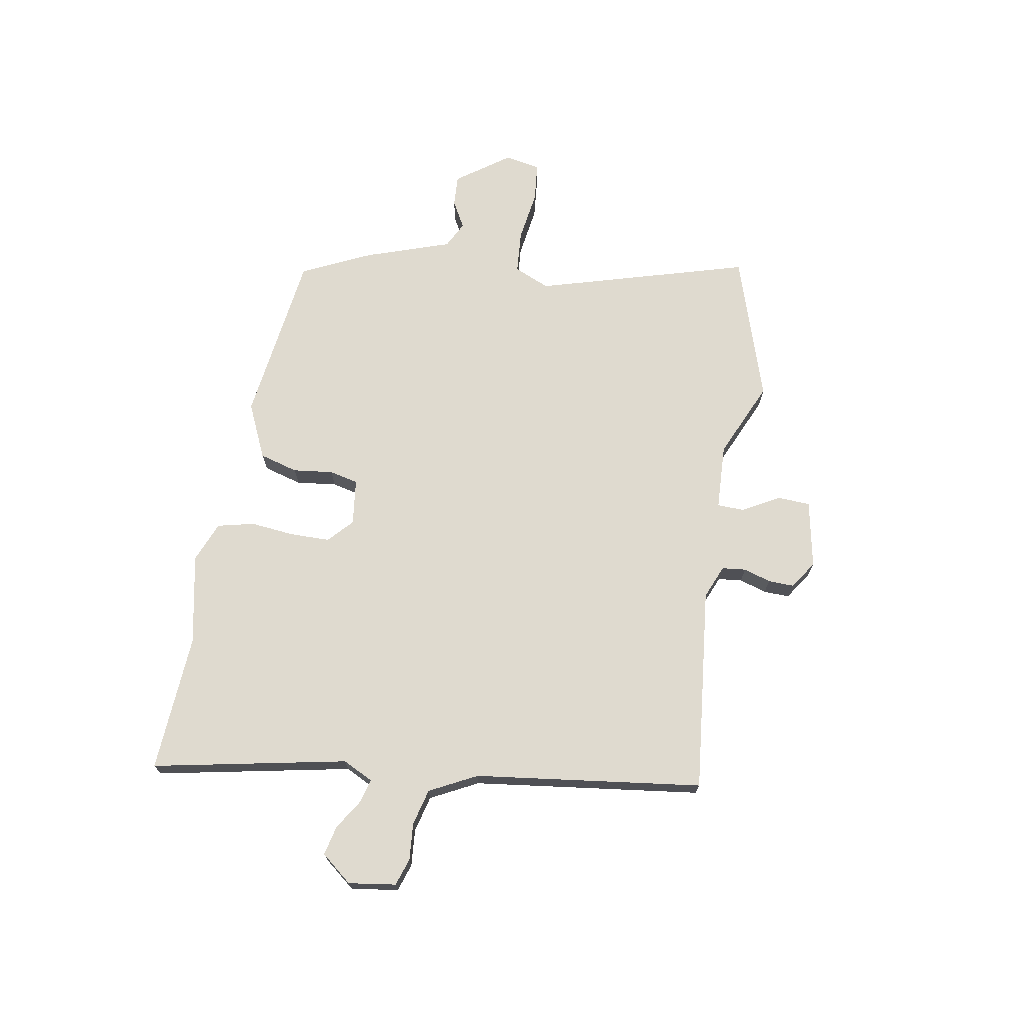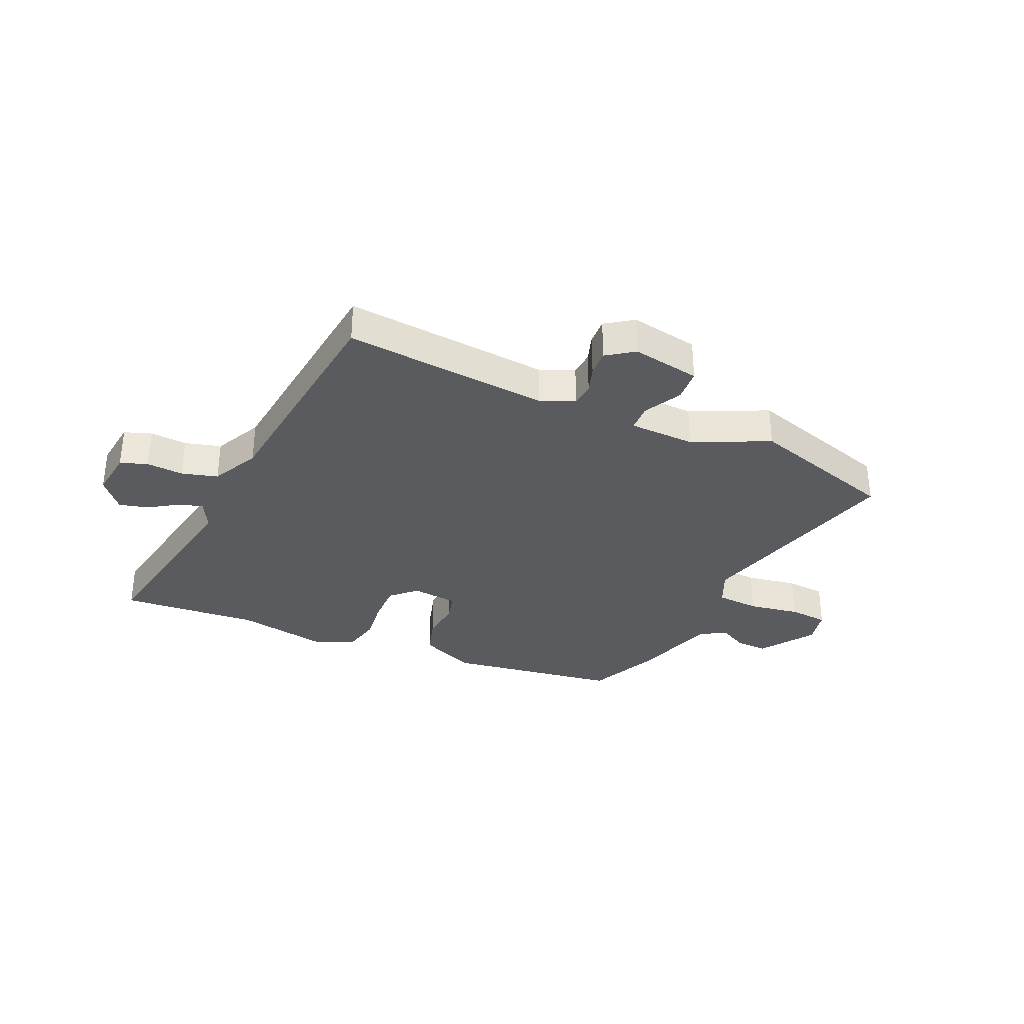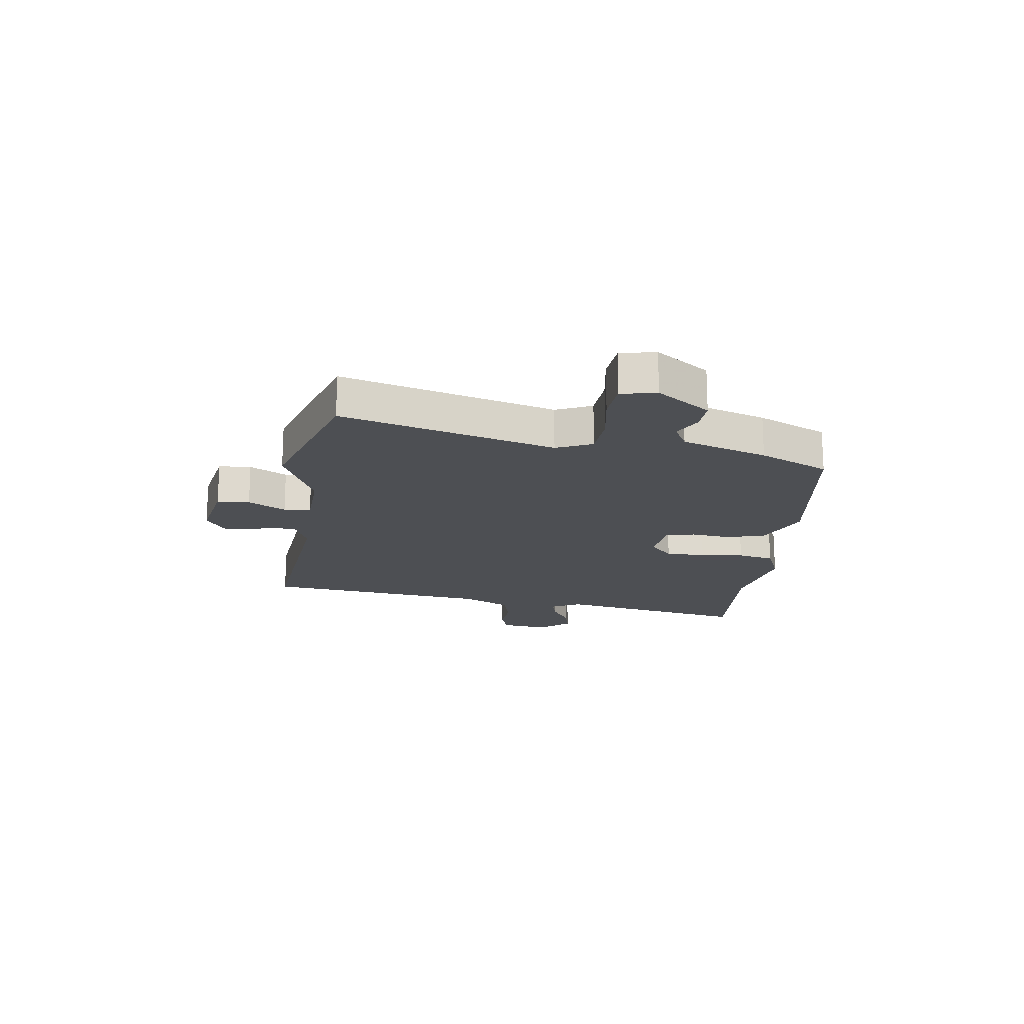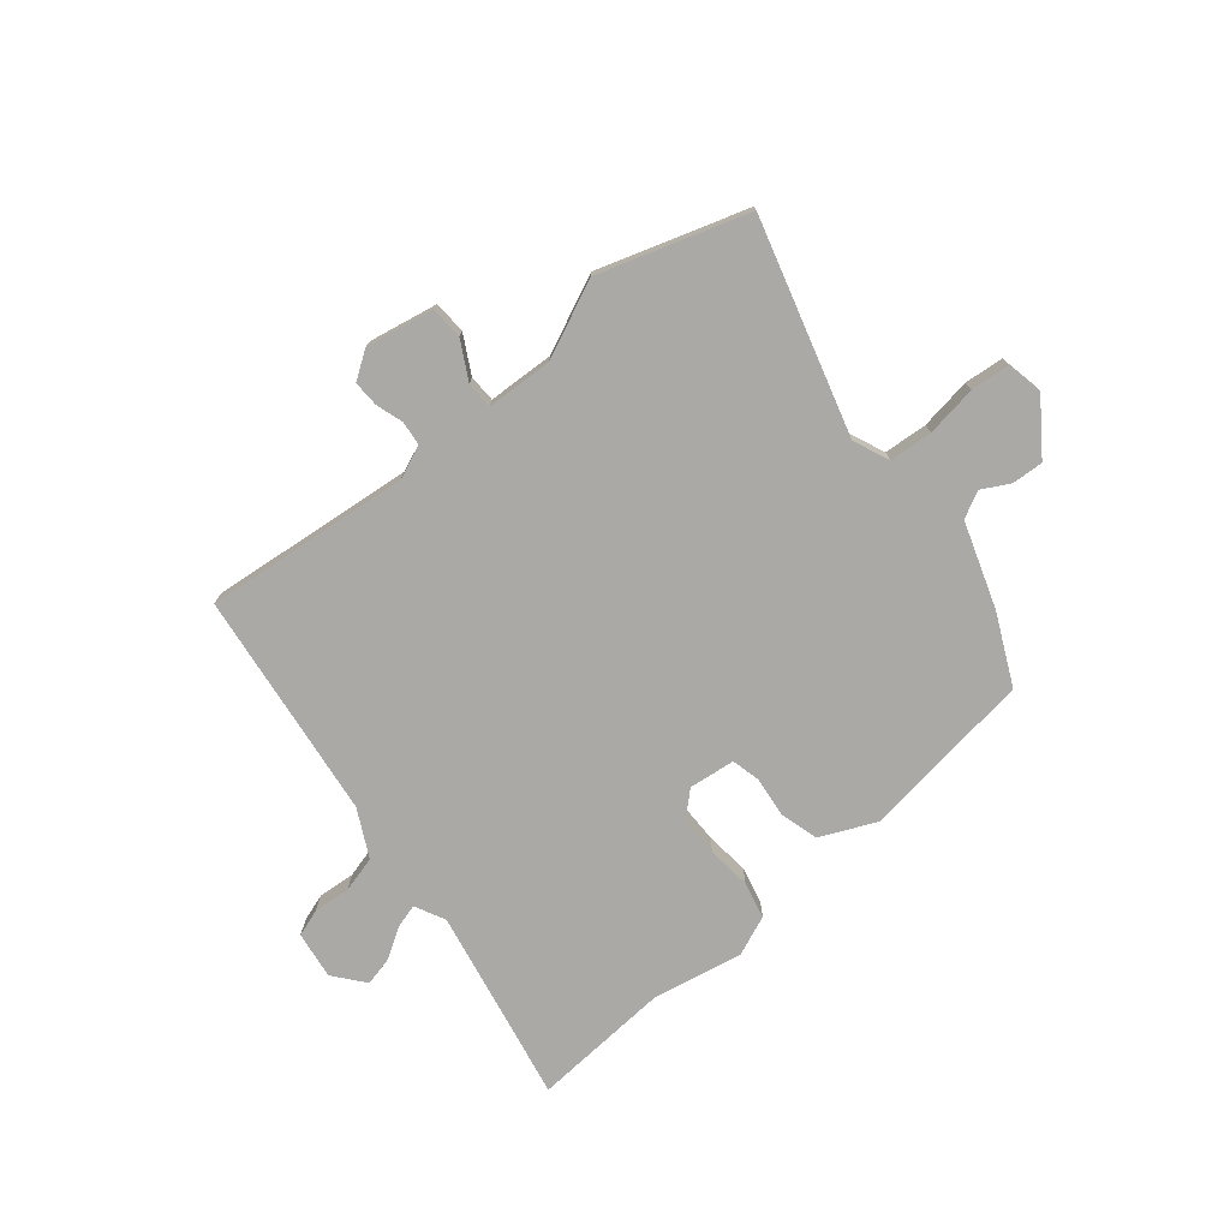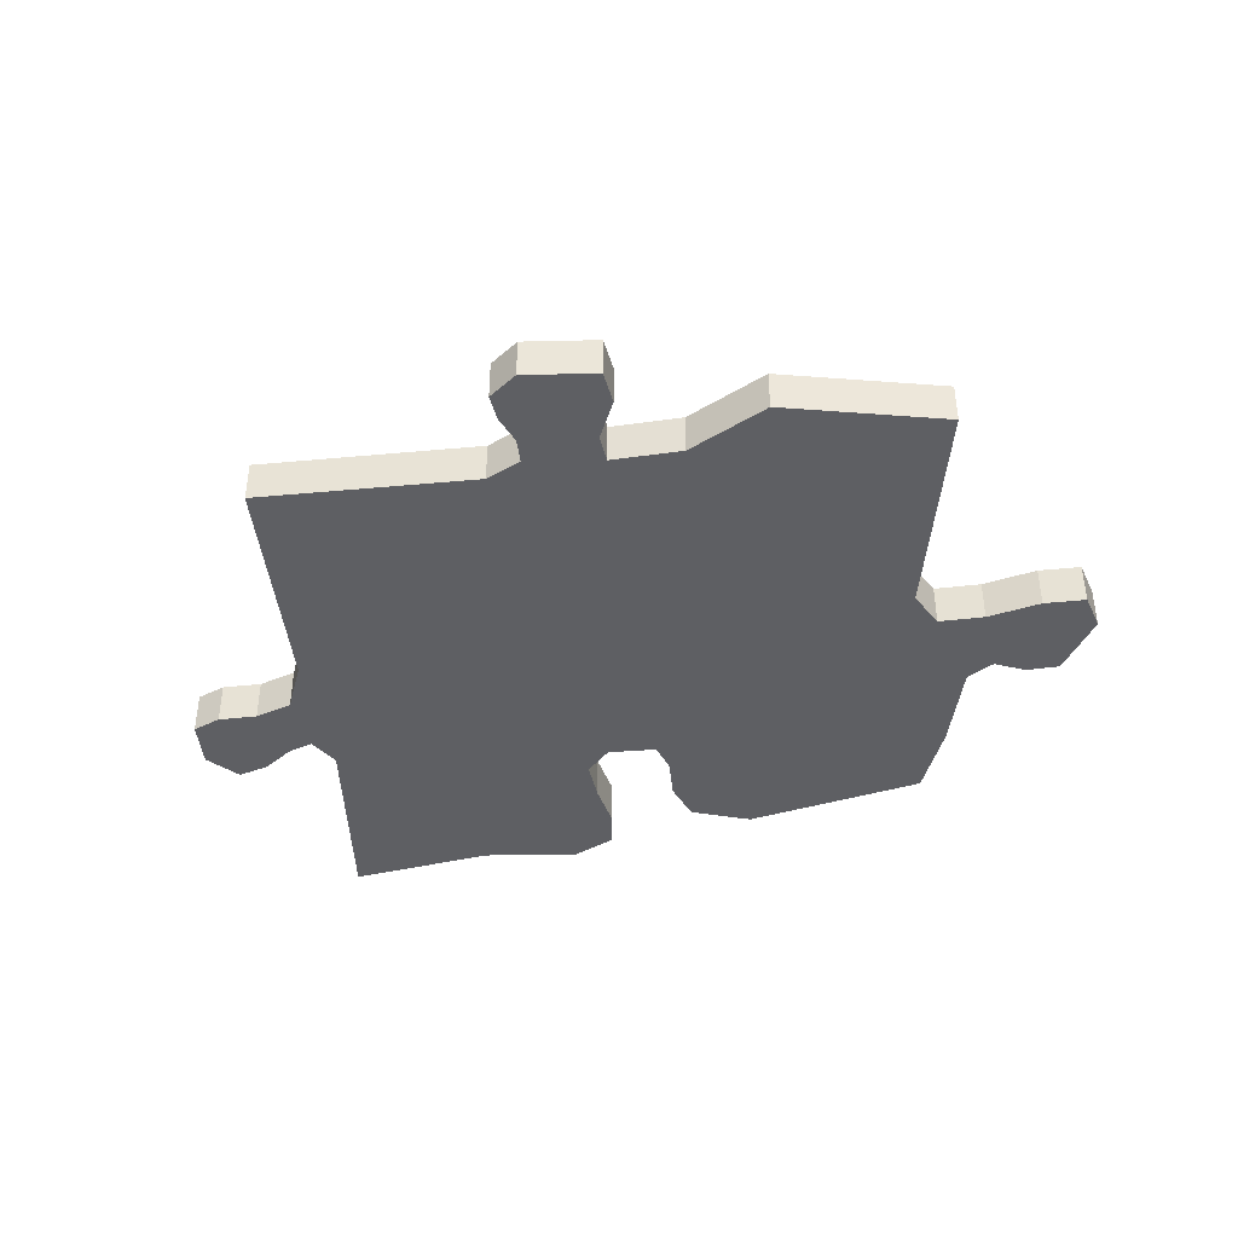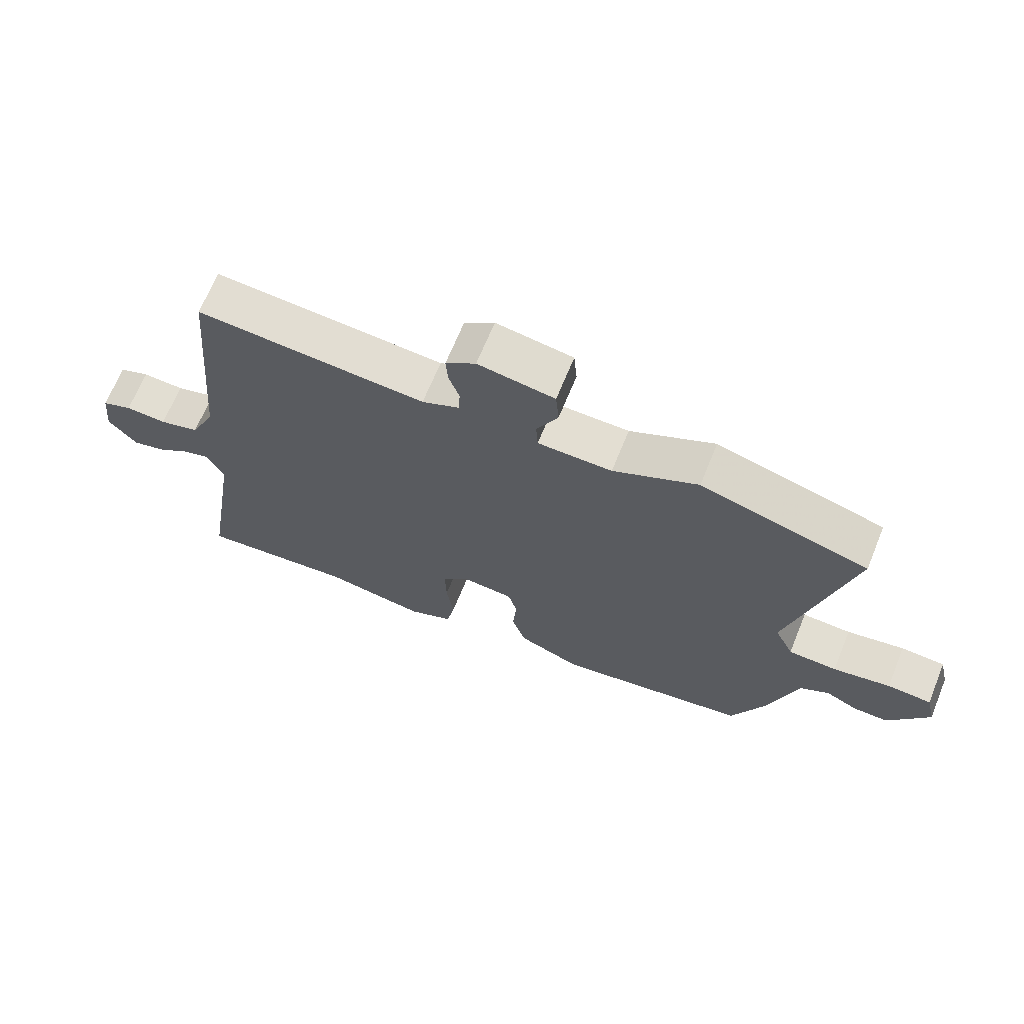
<metadata>
{"format":"obj","ext":"obj","renderer":"f3d","projection":"perspective","resolution":1024,"background":"white","views":[{"elev":70.7,"azim":-82.3,"up":"+Y"},{"elev":-33.4,"azim":-25.2,"up":"+Y"},{"elev":-17.7,"azim":80.6,"up":"+Y"},{"elev":-75.4,"azim":37.5,"up":"+Y"},{"elev":-40.7,"azim":10.4,"up":"+Y"},{"elev":67.6,"azim":22.2,"up":"+Z"}]}
</metadata>
<code>
v -0.321 0.07 -0.482
v -0.567 0.07 -0.507
v -0.511 0.07 -0.157
v -0.54 0.07 -0.104
v -0.583 0.07 -0.118
v -0.634 0.07 -0.153
v -0.686 0.07 -0.167
v -0.732 0.07 -0.114
v -0.723 0.07 -0.029
v -0.675 0.07 -0.011
v -0.609 0.07 -0.014
v -0.545 0.07 0.005
v -0.505 0.07 0.091
v -0.468 0.07 0.5
v -0.101 0.07 0.475
v -0.042 0.07 0.502
v -0.039 0.07 0.545
v -0.056 0.07 0.593
v -0.059 0.07 0.639
v -0.011 0.07 0.674
v 0.111 0.07 0.655
v 0.116 0.07 0.597
v 0.082 0.07 0.529
v 0.085 0.07 0.481
v 0.203 0.07 0.48
v 0.337 0.07 0.546
v 0.603 0.07 0.471
v 0.508 0.07 0.088
v 0.538 0.07 0.025
v 0.615 0.07 0.022
v 0.706 0.07 0.039
v 0.776 0.07 0.035
v 0.791 0.07 -0.028
v 0.727 0.07 -0.125
v 0.671 0.07 -0.124
v 0.621 0.07 -0.099
v 0.575 0.07 -0.125
v 0.529 0.07 -0.279
v 0.475 0.07 -0.405
v 0.168 0.07 -0.458
v 0.068 0.07 -0.417
v 0.046 0.07 -0.349
v 0.052 0.07 -0.277
v 0.038 0.07 -0.226
v -0.045 0.07 -0.219
v -0.087 0.07 -0.261
v -0.085 0.07 -0.332
v -0.074 0.07 -0.41
v -0.087 0.07 -0.476
v -0.158 0.07 -0.508
v -0.321 0 -0.482
v -0.567 0 -0.507
v -0.511 0 -0.157
v -0.54 0 -0.104
v -0.583 0 -0.118
v -0.634 0 -0.153
v -0.686 0 -0.167
v -0.732 0 -0.114
v -0.723 0 -0.029
v -0.675 0 -0.011
v -0.609 0 -0.014
v -0.545 0 0.005
v -0.505 0 0.091
v -0.468 0 0.5
v -0.101 0 0.475
v -0.042 0 0.502
v -0.039 0 0.545
v -0.056 0 0.593
v -0.059 0 0.639
v -0.011 0 0.674
v 0.111 0 0.655
v 0.116 0 0.597
v 0.082 0 0.529
v 0.085 0 0.481
v 0.203 0 0.48
v 0.337 0 0.546
v 0.603 0 0.471
v 0.508 0 0.088
v 0.538 0 0.025
v 0.615 0 0.022
v 0.706 0 0.039
v 0.776 0 0.035
v 0.791 0 -0.028
v 0.727 0 -0.125
v 0.671 0 -0.124
v 0.621 0 -0.099
v 0.575 0 -0.125
v 0.529 0 -0.279
v 0.475 0 -0.405
v 0.168 0 -0.458
v 0.068 0 -0.417
v 0.046 0 -0.349
v 0.052 0 -0.277
v 0.038 0 -0.226
v -0.045 0 -0.219
v -0.087 0 -0.261
v -0.085 0 -0.332
v -0.074 0 -0.41
v -0.087 0 -0.476
v -0.158 0 -0.508
f 49 50 1
f 48 49 1
f 47 48 1
f 1 2 3
f 47 1 3
f 46 47 3
f 45 46 3 4
f 44 45 4
f 41 42 43
f 40 41 43
f 39 40 43
f 38 39 43
f 37 38 43
f 36 37 43 44
f 34 35 36
f 33 34 36
f 32 33 36
f 31 32 36
f 30 31 36
f 36 44 4
f 30 36 4
f 29 30 4
f 25 26 27 28
f 28 29 4
f 25 28 4
f 24 25 4
f 21 22 23
f 20 21 23
f 19 20 23
f 18 19 23
f 17 18 23
f 16 17 23 24
f 24 4 5
f 16 24 5
f 15 16 5
f 13 14 15
f 12 13 15 5
f 9 10 11
f 8 9 11
f 7 8 11
f 6 7 11
f 5 6 11
f 5 11 12
f 51 100 99
f 51 99 98
f 51 98 97
f 53 52 51
f 53 51 97
f 53 97 96
f 54 53 96 95
f 54 95 94
f 93 92 91
f 93 91 90
f 93 90 89
f 93 89 88
f 93 88 87
f 94 93 87 86
f 86 85 84
f 86 84 83
f 86 83 82
f 86 82 81
f 86 81 80
f 54 94 86
f 54 86 80
f 54 80 79
f 78 77 76 75
f 54 79 78
f 54 78 75
f 54 75 74
f 73 72 71
f 73 71 70
f 73 70 69
f 73 69 68
f 73 68 67
f 74 73 67 66
f 55 54 74
f 55 74 66
f 55 66 65
f 65 64 63
f 55 65 63 62
f 61 60 59
f 61 59 58
f 61 58 57
f 61 57 56
f 61 56 55
f 62 61 55
f 1 51 52 2
f 2 52 53 3
f 3 53 54 4
f 4 54 55 5
f 5 55 56 6
f 6 56 57 7
f 7 57 58 8
f 8 58 59 9
f 9 59 60 10
f 10 60 61 11
f 11 61 62 12
f 12 62 63 13
f 13 63 64 14
f 14 64 65 15
f 15 65 66 16
f 16 66 67 17
f 17 67 68 18
f 18 68 69 19
f 19 69 70 20
f 20 70 71 21
f 21 71 72 22
f 22 72 73 23
f 23 73 74 24
f 24 74 75 25
f 25 75 76 26
f 26 76 77 27
f 27 77 78 28
f 28 78 79 29
f 29 79 80 30
f 30 80 81 31
f 31 81 82 32
f 32 82 83 33
f 33 83 84 34
f 34 84 85 35
f 35 85 86 36
f 36 86 87 37
f 37 87 88 38
f 38 88 89 39
f 39 89 90 40
f 40 90 91 41
f 41 91 92 42
f 42 92 93 43
f 43 93 94 44
f 44 94 95 45
f 45 95 96 46
f 46 96 97 47
f 47 97 98 48
f 48 98 99 49
f 49 99 100 50
f 50 100 51 1

</code>
